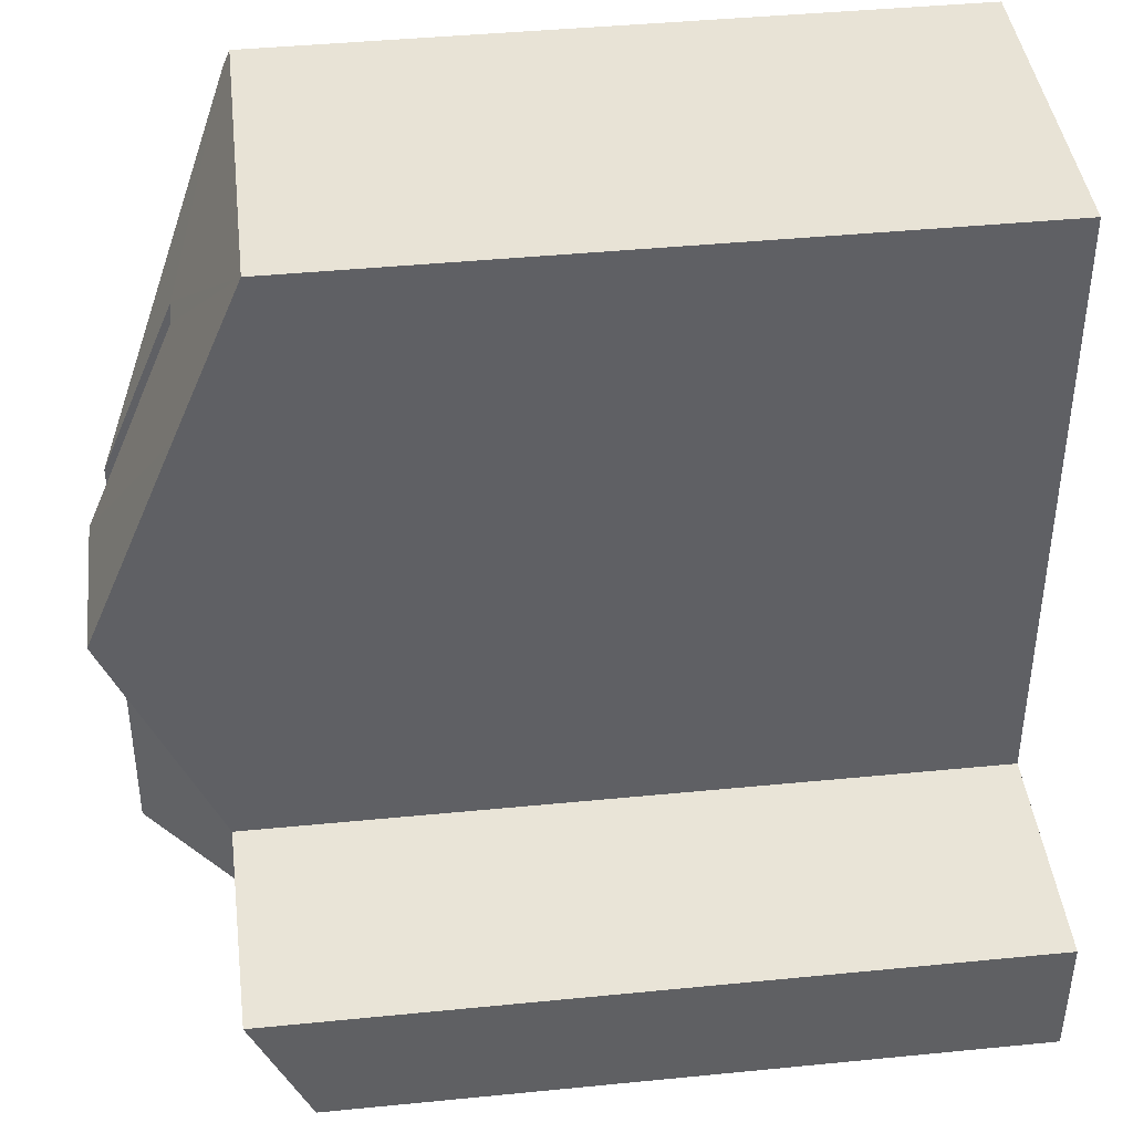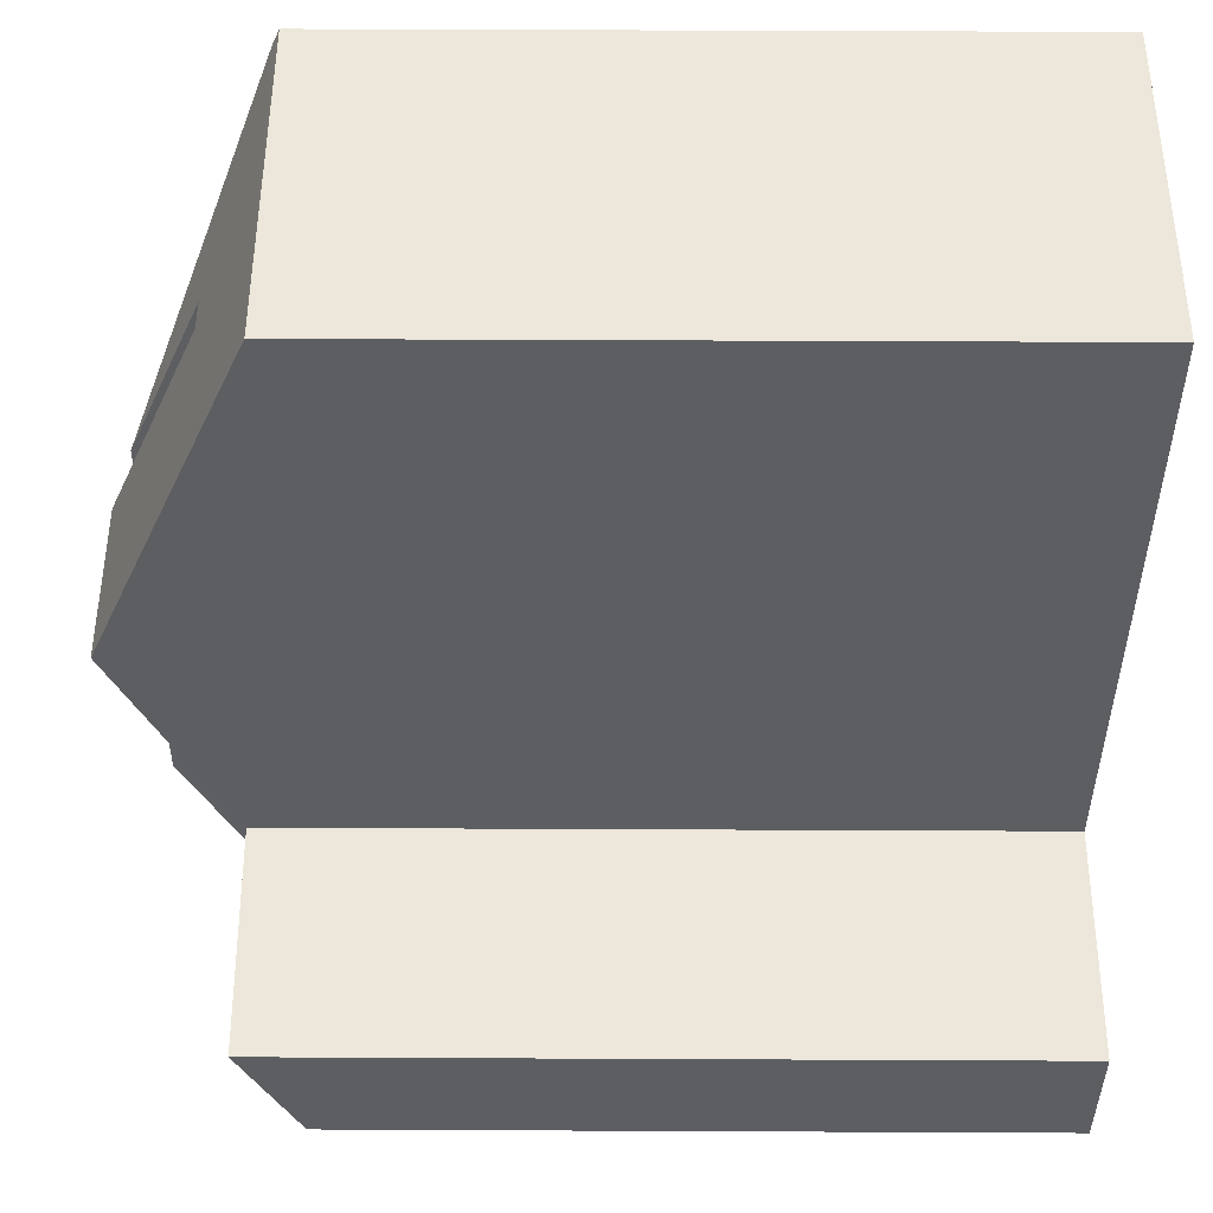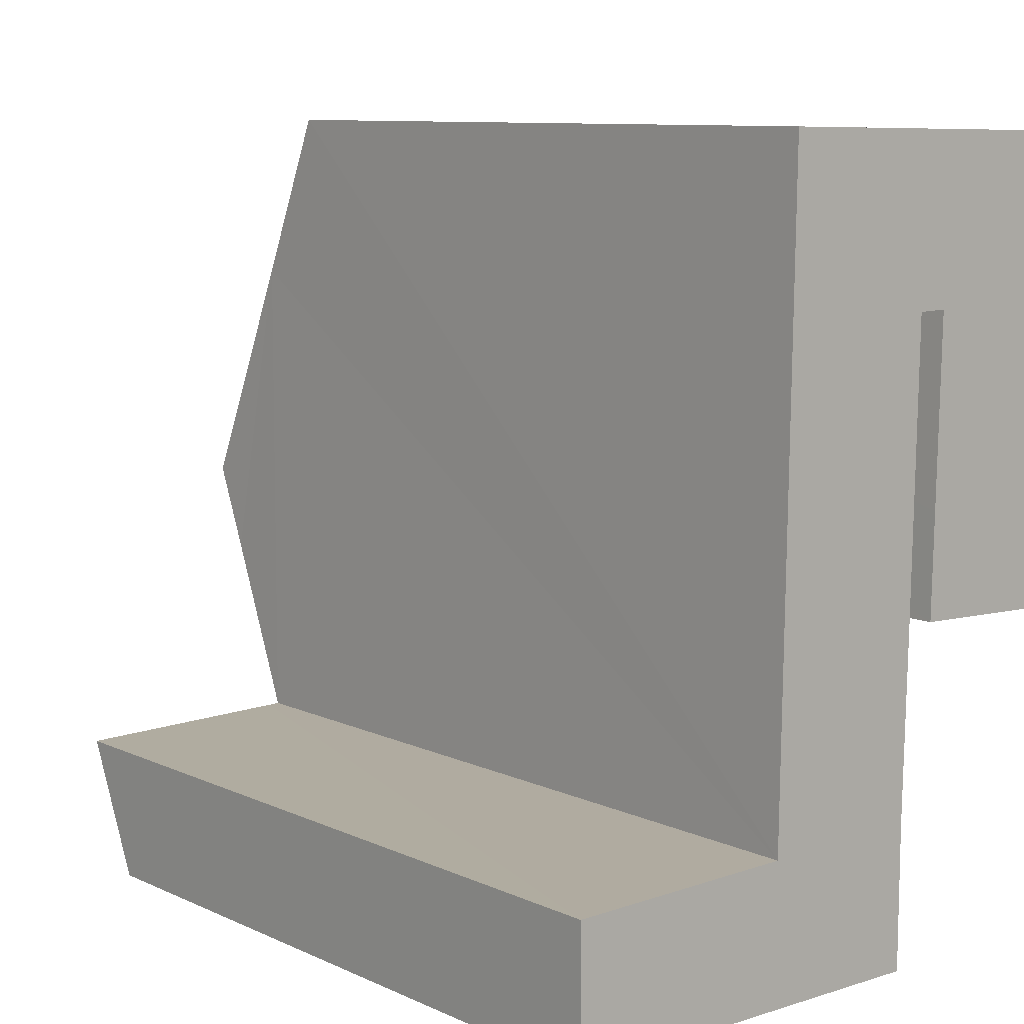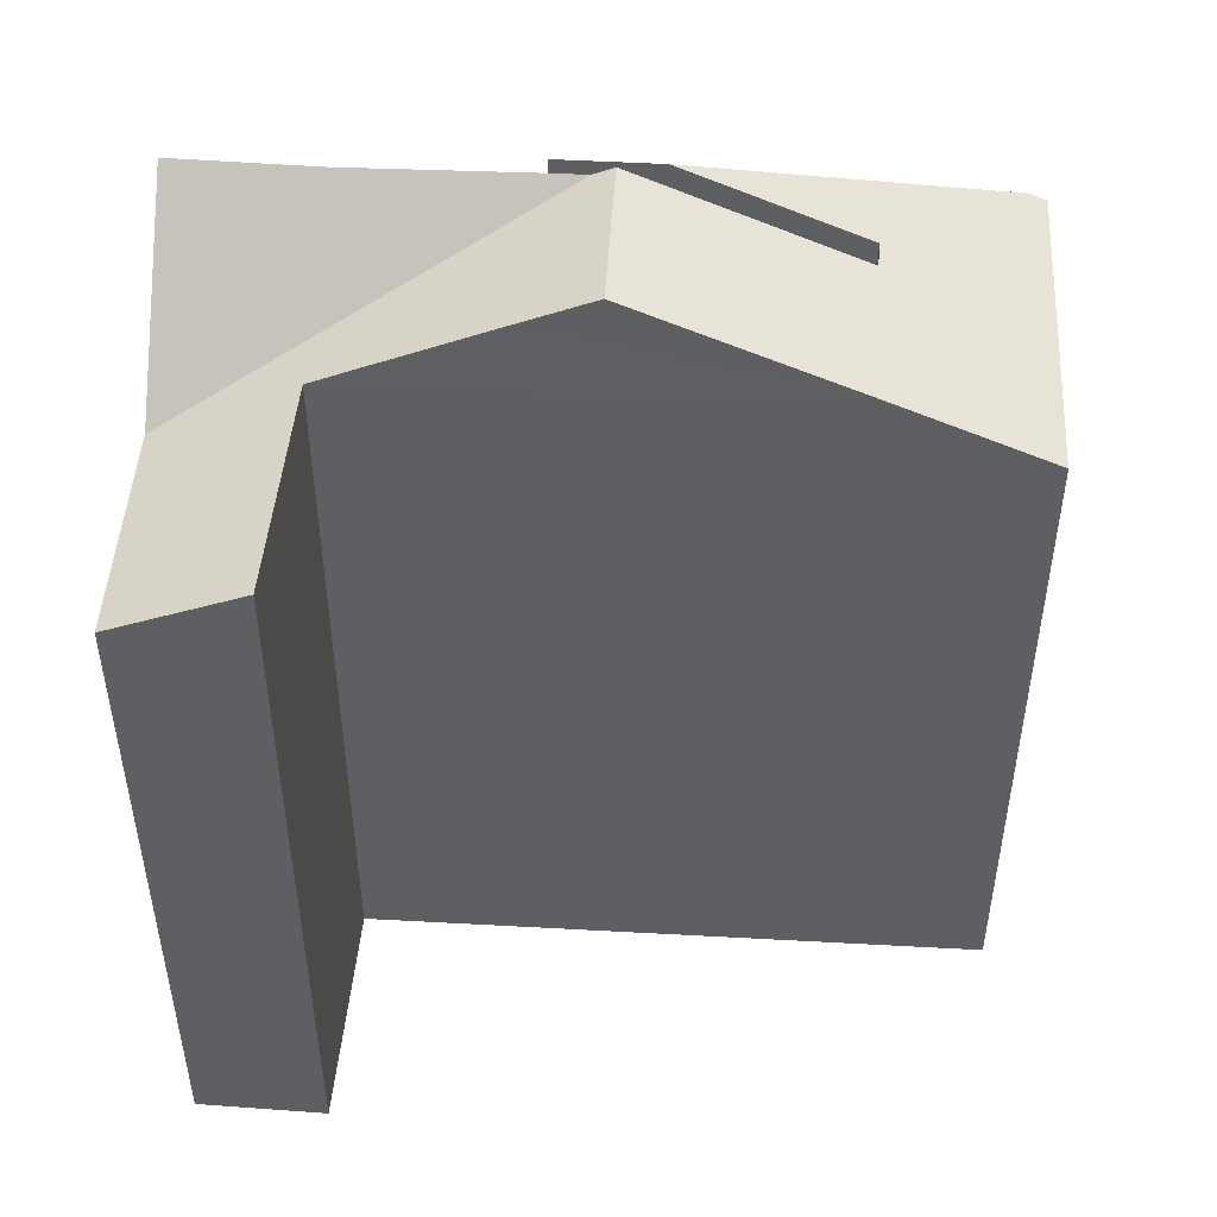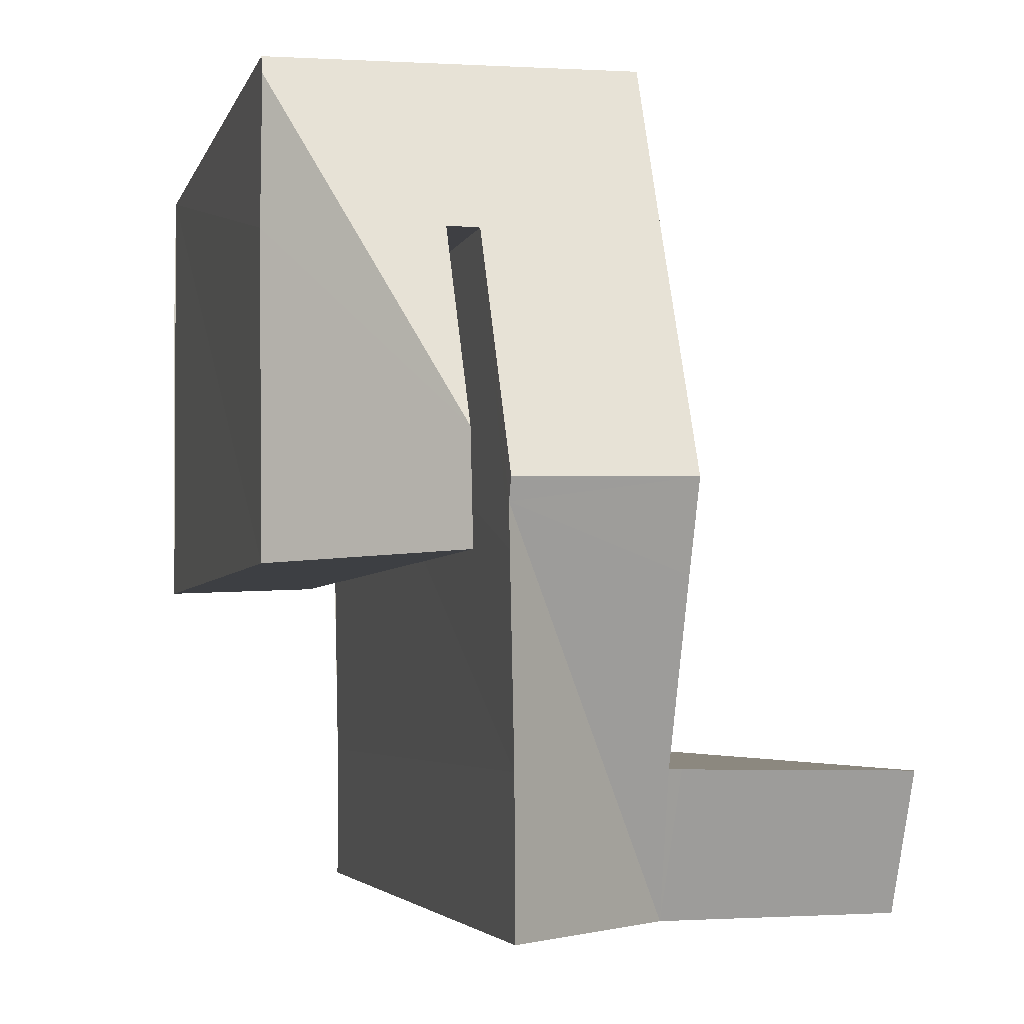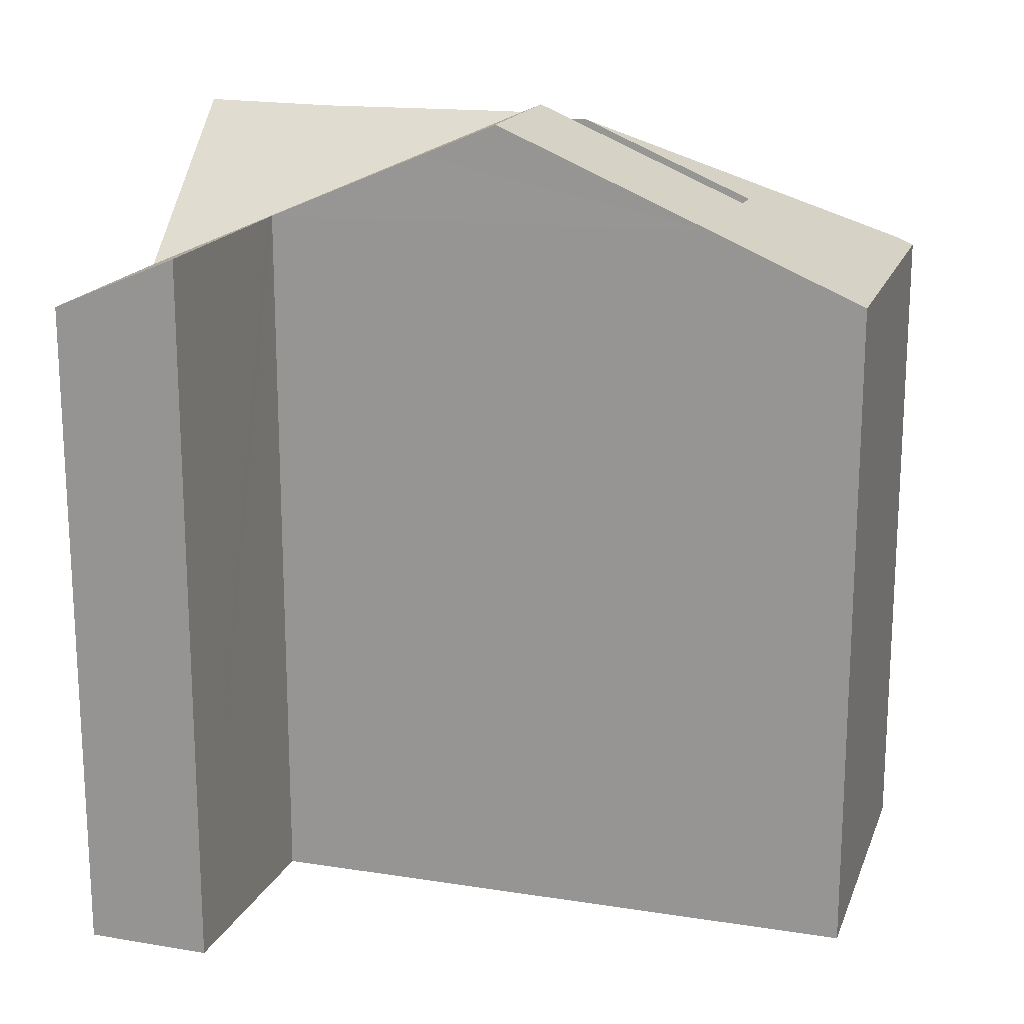
<metadata>
{"format":"obj","ext":"obj","renderer":"f3d","projection":"perspective","resolution":1024,"background":"white","views":[{"elev":42.6,"azim":-96.7,"up":"+Z"},{"elev":52.3,"azim":-89.7,"up":"+Z"},{"elev":9.5,"azim":-40.5,"up":"+Z"},{"elev":48.1,"azim":-85.6,"up":"+Y"},{"elev":-4.1,"azim":166.2,"up":"+Z"},{"elev":17.6,"azim":-72.0,"up":"+Y"}]}
</metadata>
<code>
v  4.053 7.929 2.74
v  4.091 7.192 4.459
v  5.526 6.615 5.778
v  2.273 6.546 5.999
v  5.525 6.547 5.936
v  3.807 7.196 4.454
v  3.768 8.102 2.342
v  2.258 7.193 4.49
v  2.226 8.102 2.367
v  5.533 6.597 4.485
v  5.503 6.594 1.713
v  4.032 7.936 1.776
v  3.758 8.017 1.771
v  2.095 6.547 -1.264
v  3.765 8.018 2.147
v  3.718 8.003 0.044
v  3.718 8.004 -0.058
v  3.715 8.017 -1.284
v  0.006 6.543 -1.239
v  0 7.074 4.332e-16
v  2.048 6.546 -1.264
v  2.07 7.099 0.026
v  2.183 7.1 0.027
v  2.194 7.334 0.572
v  2.214 7.772 1.595
v  4.032 -1.087e-16 1.776
v  4.053 -1.678e-16 2.74
v  4.091 -2.73e-16 4.459
v  0 0 0
v  0.006 7.587e-17 -1.239
v  2.183 -1.653e-18 0.027
v  2.273 -3.673e-16 5.999
v  2.194 -3.502e-17 0.572
v  2.214 -9.767e-17 1.595
v  2.226 -1.449e-16 2.367
v  2.258 -2.749e-16 4.49
v  2.07 -1.592e-18 0.026
v  5.525 -3.635e-16 5.936
v  3.807 -2.727e-16 4.454
v  3.718 -2.694e-18 0.044
v  3.768 -1.434e-16 2.342
v  3.765 -1.315e-16 2.147
v  3.758 -1.084e-16 1.771
v  3.715 7.862e-17 -1.284
v  3.718 3.551e-18 -0.058
v  5.503 -1.049e-16 1.713
v  5.526 -3.538e-16 5.778
v  5.533 -2.746e-16 4.485
v  2.095 7.74e-17 -1.264
v  2.048 7.74e-17 -1.264
g defaultobject
f 1 2 3
f 3 4 5
f 4 3 2
f 4 2 6
f 4 6 7
f 4 7 8
f 8 7 9
f 10 1 3
f 1 10 11
f 1 11 12
f 13 14 15
f 14 13 16
f 14 16 17
f 14 17 18
f 19 20 21
f 22 21 20
f 14 21 22
f 23 14 22
f 15 14 23
f 24 15 23
f 25 15 24
f 9 15 25
f 7 15 9
f 12 2 1
f 2 12 26
f 2 26 27
f 2 27 28
f 19 29 20
f 29 19 30
f 25 8 9
f 8 25 24
f 8 24 23
f 8 23 31
f 8 31 4
f 4 31 32
f 32 31 33
f 32 33 34
f 32 34 35
f 32 35 36
f 29 22 20
f 22 29 23
f 23 29 31
f 31 29 37
f 4 38 5
f 38 4 32
f 6 15 7
f 15 6 13
f 13 6 39
f 13 39 16
f 16 39 40
f 40 39 41
f 40 41 42
f 40 42 43
f 40 17 16
f 17 40 18
f 18 40 44
f 44 40 45
f 5 10 3
f 10 5 38
f 10 38 11
f 11 38 46
f 46 38 47
f 46 47 48
f 2 39 6
f 39 2 28
f 44 14 18
f 14 44 21
f 21 44 19
f 19 44 49
f 19 49 30
f 30 49 50
f 11 26 12
f 26 11 46
f 36 28 32
f 28 36 39
f 39 36 41
f 41 36 35
f 41 35 42
f 42 35 43
f 43 35 40
f 40 35 34
f 40 34 33
f 40 33 45
f 45 33 44
f 44 33 31
f 44 31 37
f 44 37 29
f 44 29 49
f 49 29 50
f 50 29 30
f 32 47 38
f 47 32 48
f 48 32 28
f 48 28 46
f 46 28 27
f 46 27 26

</code>
